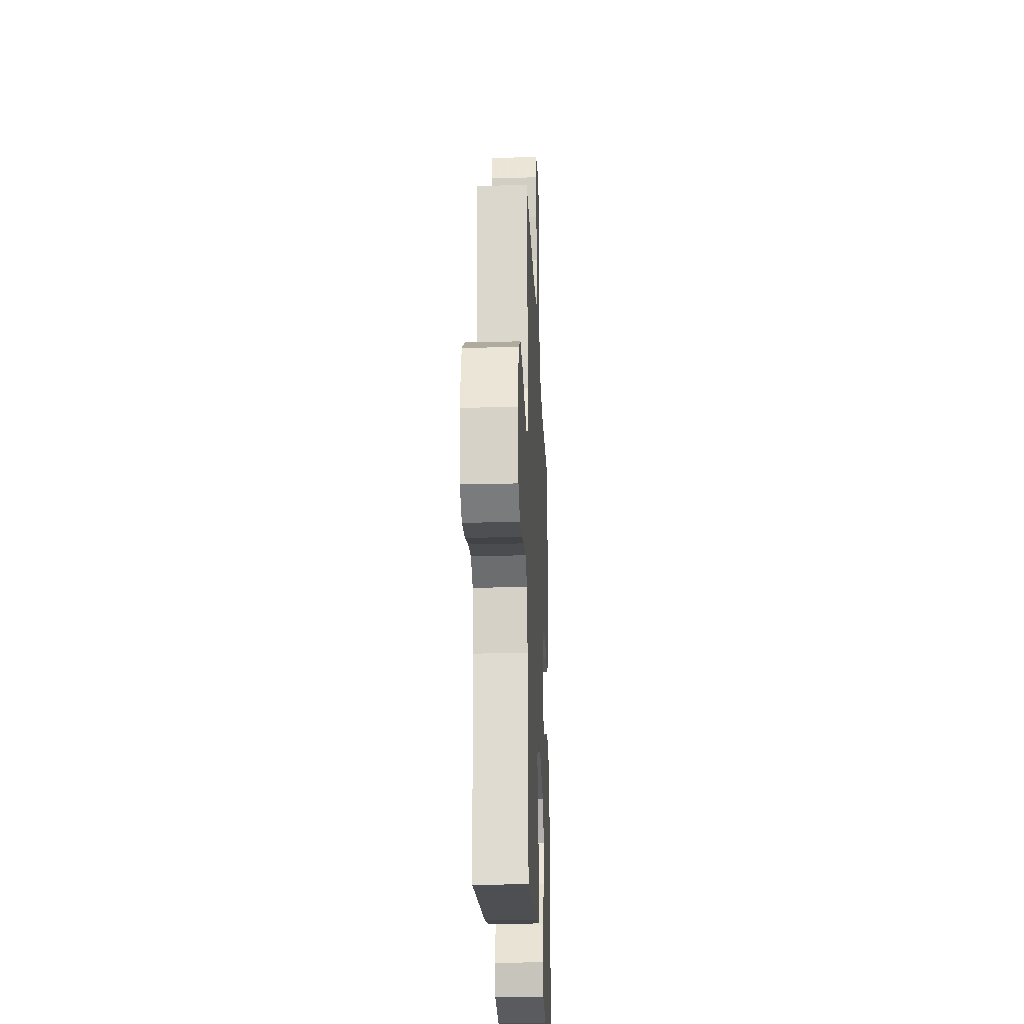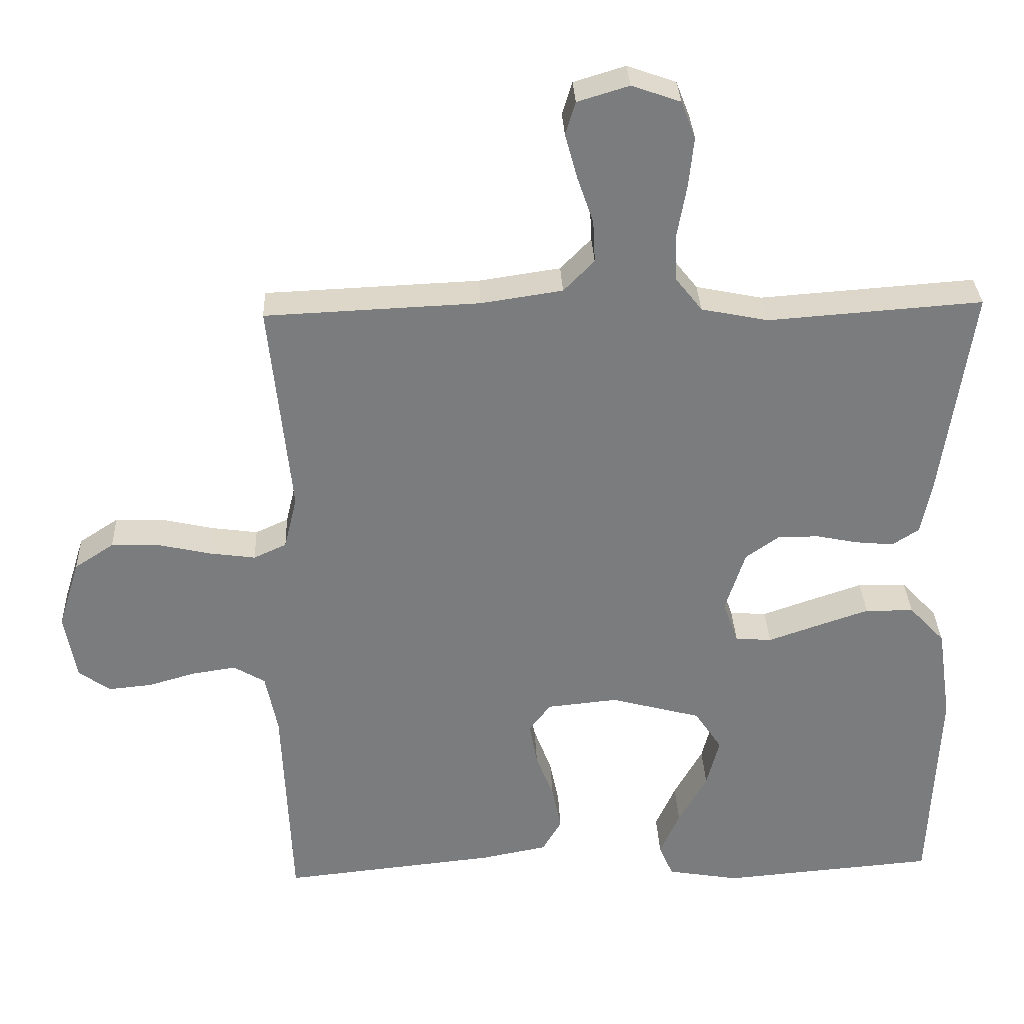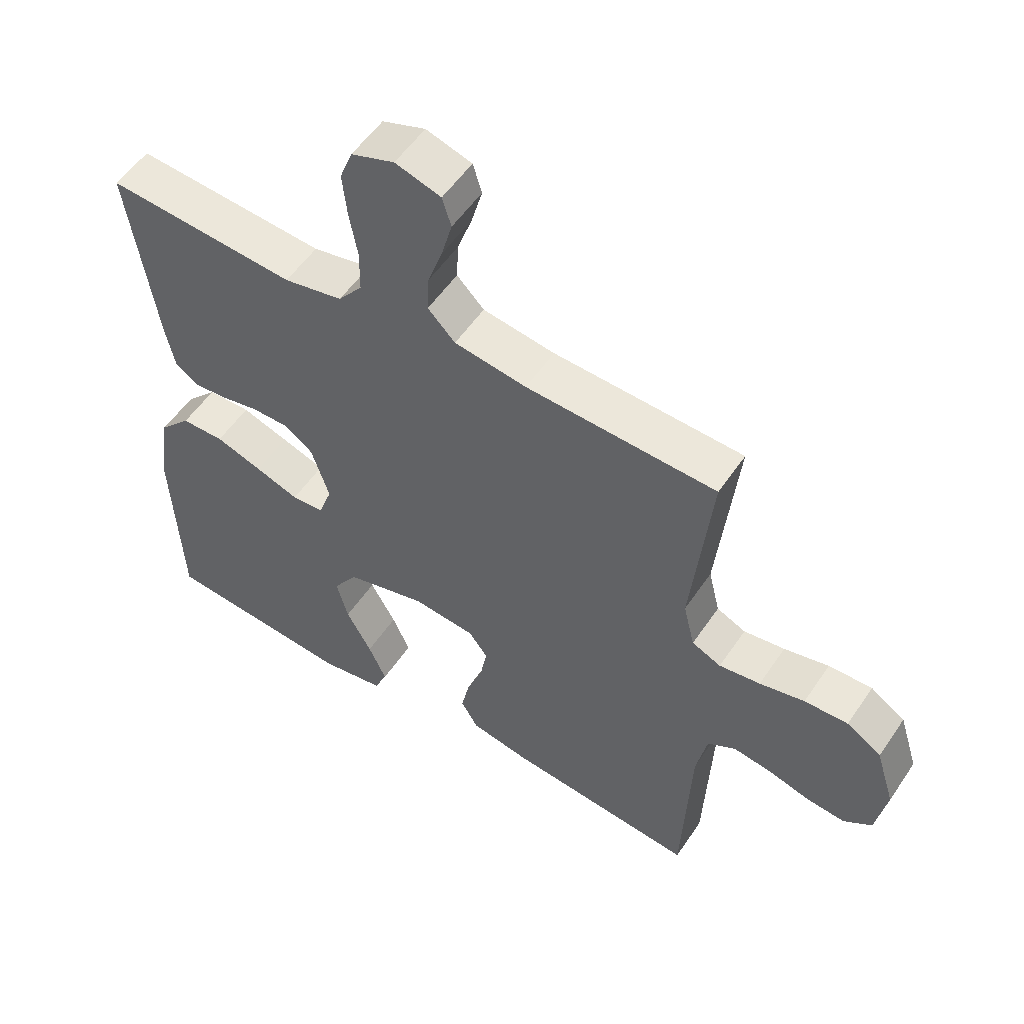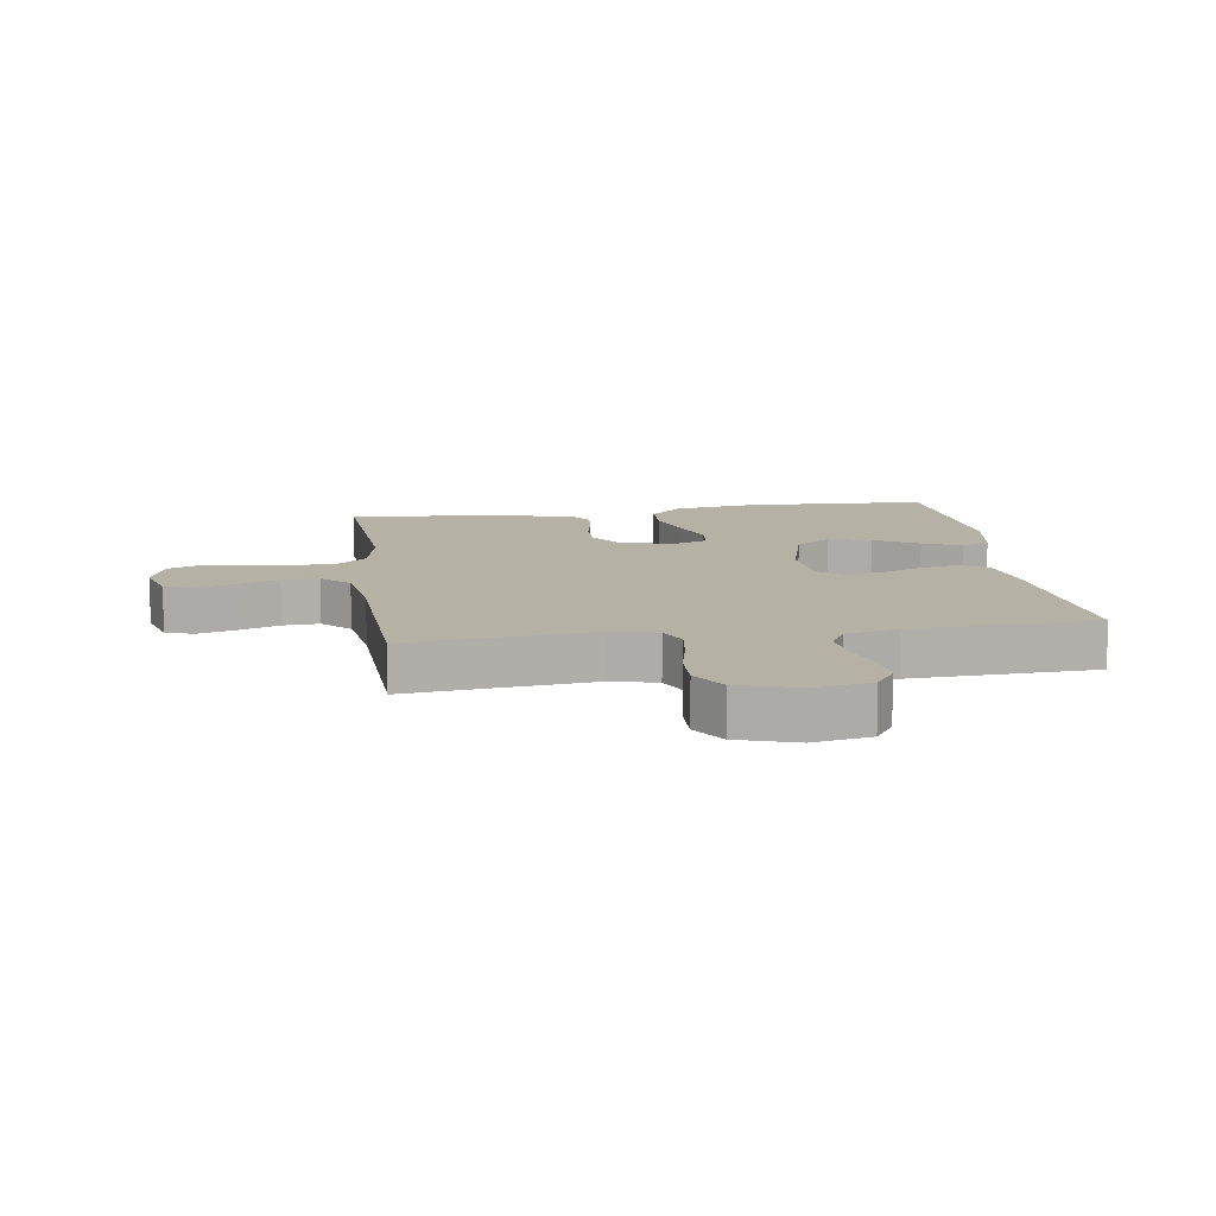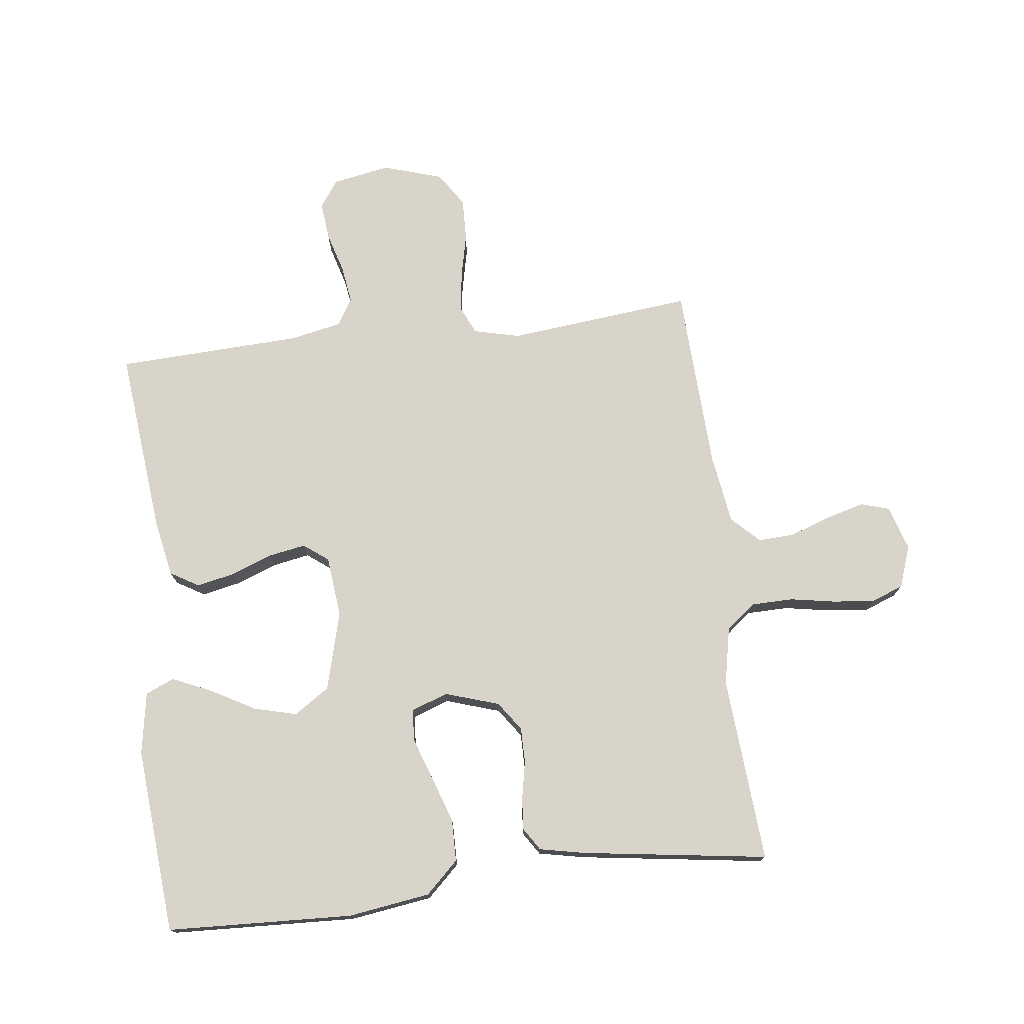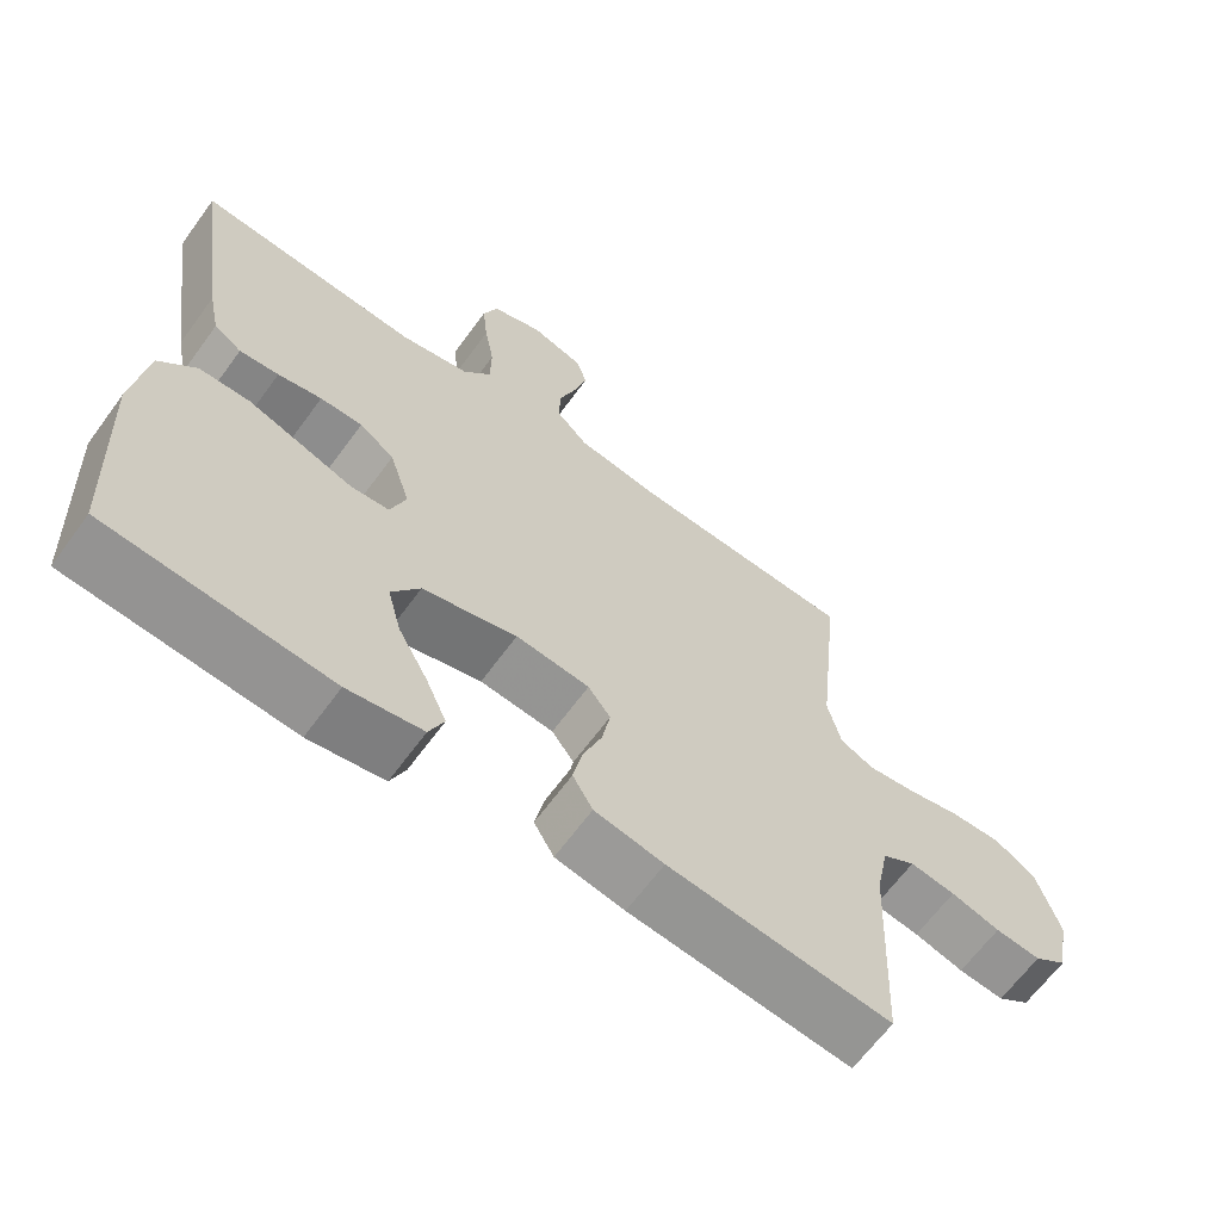
<metadata>
{"format":"obj","ext":"obj","renderer":"f3d","projection":"perspective","resolution":1024,"background":"white","views":[{"elev":-23.4,"azim":92.4,"up":"+Z"},{"elev":31.6,"azim":177.6,"up":"+Z"},{"elev":54.2,"azim":33.3,"up":"+Z"},{"elev":12.0,"azim":81.7,"up":"+Y"},{"elev":74.8,"azim":-96.9,"up":"+Y"},{"elev":-64.6,"azim":-36.1,"up":"+Z"}]}
</metadata>
<code>
v -0.5 0.07 0.5
v -0.2 0.07 0.478
v -0.107 0.07 0.497
v -0.069 0.07 0.545
v -0.068 0.07 0.612
v -0.081 0.07 0.685
v -0.088 0.07 0.753
v -0.068 0.07 0.805
v 0 0.07 0.829
v 0.072 0.07 0.807
v 0.086 0.07 0.761
v 0.069 0.07 0.699
v 0.046 0.07 0.633
v 0.043 0.07 0.574
v 0.086 0.07 0.53
v 0.2 0.07 0.513
v 0.5 0.07 0.5
v 0.469 0.07 0.2
v 0.487 0.07 0.126
v 0.533 0.07 0.105
v 0.598 0.07 0.114
v 0.669 0.07 0.13
v 0.738 0.07 0.132
v 0.793 0.07 0.096
v 0.823 0.07 0
v 0.806 0.07 -0.093
v 0.762 0.07 -0.124
v 0.701 0.07 -0.118
v 0.635 0.07 -0.099
v 0.574 0.07 -0.09
v 0.53 0.07 -0.116
v 0.513 0.07 -0.2
v 0.5 0.07 -0.5
v 0.2 0.07 -0.469
v 0.107 0.07 -0.451
v 0.08 0.07 -0.405
v 0.093 0.07 -0.343
v 0.118 0.07 -0.277
v 0.129 0.07 -0.217
v 0.099 0.07 -0.177
v 0 0.07 -0.167
v -0.127 0.07 -0.201
v -0.165 0.07 -0.258
v -0.147 0.07 -0.327
v -0.107 0.07 -0.399
v -0.079 0.07 -0.462
v -0.099 0.07 -0.508
v -0.2 0.07 -0.525
v -0.5 0.07 -0.5
v -0.513 0.07 -0.2
v -0.494 0.07 -0.068
v -0.444 0.07 -0.015
v -0.376 0.07 -0.014
v -0.302 0.07 -0.039
v -0.233 0.07 -0.063
v -0.182 0.07 -0.059
v -0.161 0.07 0
v -0.189 0.07 0.087
v -0.236 0.07 0.12
v -0.293 0.07 0.12
v -0.352 0.07 0.108
v -0.405 0.07 0.103
v -0.442 0.07 0.127
v -0.457 0.07 0.2
v -0.5 0 0.5
v -0.2 0 0.478
v -0.107 0 0.497
v -0.069 0 0.545
v -0.068 0 0.612
v -0.081 0 0.685
v -0.088 0 0.753
v -0.068 0 0.805
v 0 0 0.829
v 0.072 0 0.807
v 0.086 0 0.761
v 0.069 0 0.699
v 0.046 0 0.633
v 0.043 0 0.574
v 0.086 0 0.53
v 0.2 0 0.513
v 0.5 0 0.5
v 0.469 0 0.2
v 0.487 0 0.126
v 0.533 0 0.105
v 0.598 0 0.114
v 0.669 0 0.13
v 0.738 0 0.132
v 0.793 0 0.096
v 0.823 0 0
v 0.806 0 -0.093
v 0.762 0 -0.124
v 0.701 0 -0.118
v 0.635 0 -0.099
v 0.574 0 -0.09
v 0.53 0 -0.116
v 0.513 0 -0.2
v 0.5 0 -0.5
v 0.2 0 -0.469
v 0.107 0 -0.451
v 0.08 0 -0.405
v 0.093 0 -0.343
v 0.118 0 -0.277
v 0.129 0 -0.217
v 0.099 0 -0.177
v 0 0 -0.167
v -0.127 0 -0.201
v -0.165 0 -0.258
v -0.147 0 -0.327
v -0.107 0 -0.399
v -0.079 0 -0.462
v -0.099 0 -0.508
v -0.2 0 -0.525
v -0.5 0 -0.5
v -0.513 0 -0.2
v -0.494 0 -0.068
v -0.444 0 -0.015
v -0.376 0 -0.014
v -0.302 0 -0.039
v -0.233 0 -0.063
v -0.182 0 -0.059
v -0.161 0 0
v -0.189 0 0.087
v -0.236 0 0.12
v -0.293 0 0.12
v -0.352 0 0.108
v -0.405 0 0.103
v -0.442 0 0.127
v -0.457 0 0.2
f 63 64 1 2
f 60 61 62 63
f 59 60 63 2
f 58 59 2 3
f 57 58 3 4
f 52 53 54 55
f 50 51 52 55
f 50 55 56
f 49 50 56
f 48 49 56
f 44 45 46 47
f 44 47 48
f 43 44 48
f 35 36 37 38
f 35 38 39
f 32 33 34 35
f 31 32 35 39
f 30 31 39 40
f 26 27 28 29
f 26 29 30
f 25 26 30
f 21 22 23 24
f 20 21 24 25
f 16 17 18
f 15 16 18 19
f 10 11 12 13
f 8 9 10 13
f 8 13 14
f 5 6 7 8
f 5 8 14
f 4 5 14 15
f 43 48 56 57
f 42 43 57 4
f 41 42 4 15
f 40 41 15 19
f 20 25 30 40
f 19 20 40
f 66 65 128 127
f 127 126 125 124
f 66 127 124 123
f 67 66 123 122
f 68 67 122 121
f 119 118 117 116
f 119 116 115 114
f 120 119 114
f 120 114 113
f 120 113 112
f 111 110 109 108
f 112 111 108
f 112 108 107
f 102 101 100 99
f 103 102 99
f 99 98 97 96
f 103 99 96 95
f 104 103 95 94
f 93 92 91 90
f 94 93 90
f 94 90 89
f 88 87 86 85
f 89 88 85 84
f 82 81 80
f 83 82 80 79
f 77 76 75 74
f 77 74 73 72
f 78 77 72
f 72 71 70 69
f 78 72 69
f 79 78 69 68
f 121 120 112 107
f 68 121 107 106
f 79 68 106 105
f 83 79 105 104
f 104 94 89 84
f 104 84 83
f 1 65 66 2
f 2 66 67 3
f 3 67 68 4
f 4 68 69 5
f 5 69 70 6
f 6 70 71 7
f 7 71 72 8
f 8 72 73 9
f 9 73 74 10
f 10 74 75 11
f 11 75 76 12
f 12 76 77 13
f 13 77 78 14
f 14 78 79 15
f 15 79 80 16
f 16 80 81 17
f 17 81 82 18
f 18 82 83 19
f 19 83 84 20
f 20 84 85 21
f 21 85 86 22
f 22 86 87 23
f 23 87 88 24
f 24 88 89 25
f 25 89 90 26
f 26 90 91 27
f 27 91 92 28
f 28 92 93 29
f 29 93 94 30
f 30 94 95 31
f 31 95 96 32
f 32 96 97 33
f 33 97 98 34
f 34 98 99 35
f 35 99 100 36
f 36 100 101 37
f 37 101 102 38
f 38 102 103 39
f 39 103 104 40
f 40 104 105 41
f 41 105 106 42
f 42 106 107 43
f 43 107 108 44
f 44 108 109 45
f 45 109 110 46
f 46 110 111 47
f 47 111 112 48
f 48 112 113 49
f 49 113 114 50
f 50 114 115 51
f 51 115 116 52
f 52 116 117 53
f 53 117 118 54
f 54 118 119 55
f 55 119 120 56
f 56 120 121 57
f 57 121 122 58
f 58 122 123 59
f 59 123 124 60
f 60 124 125 61
f 61 125 126 62
f 62 126 127 63
f 63 127 128 64
f 64 128 65 1

</code>
